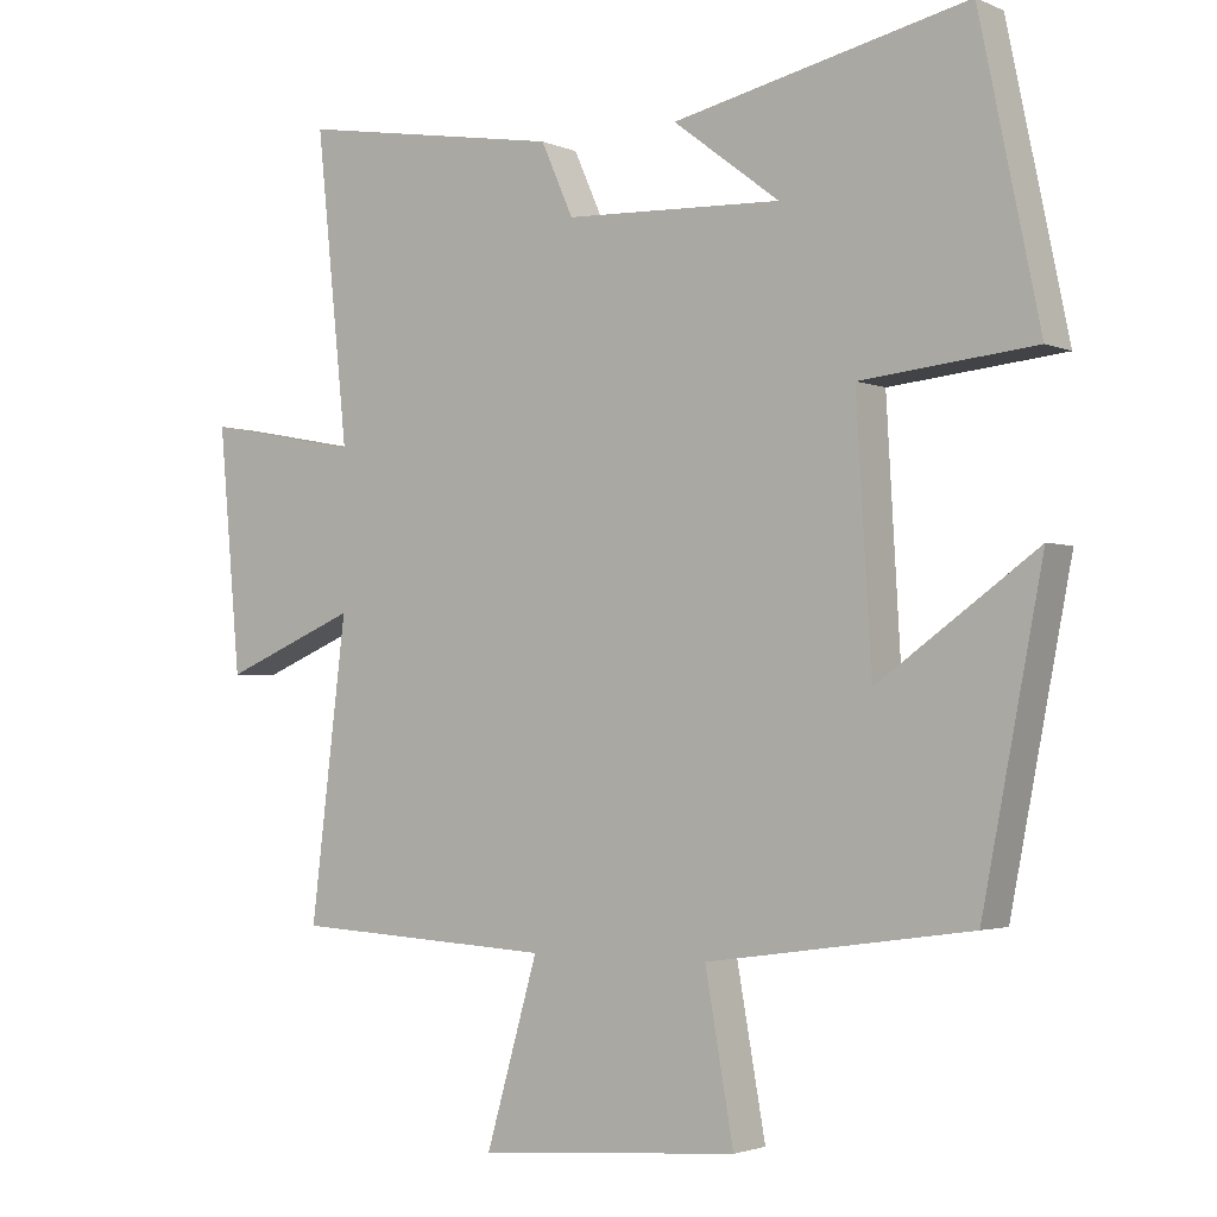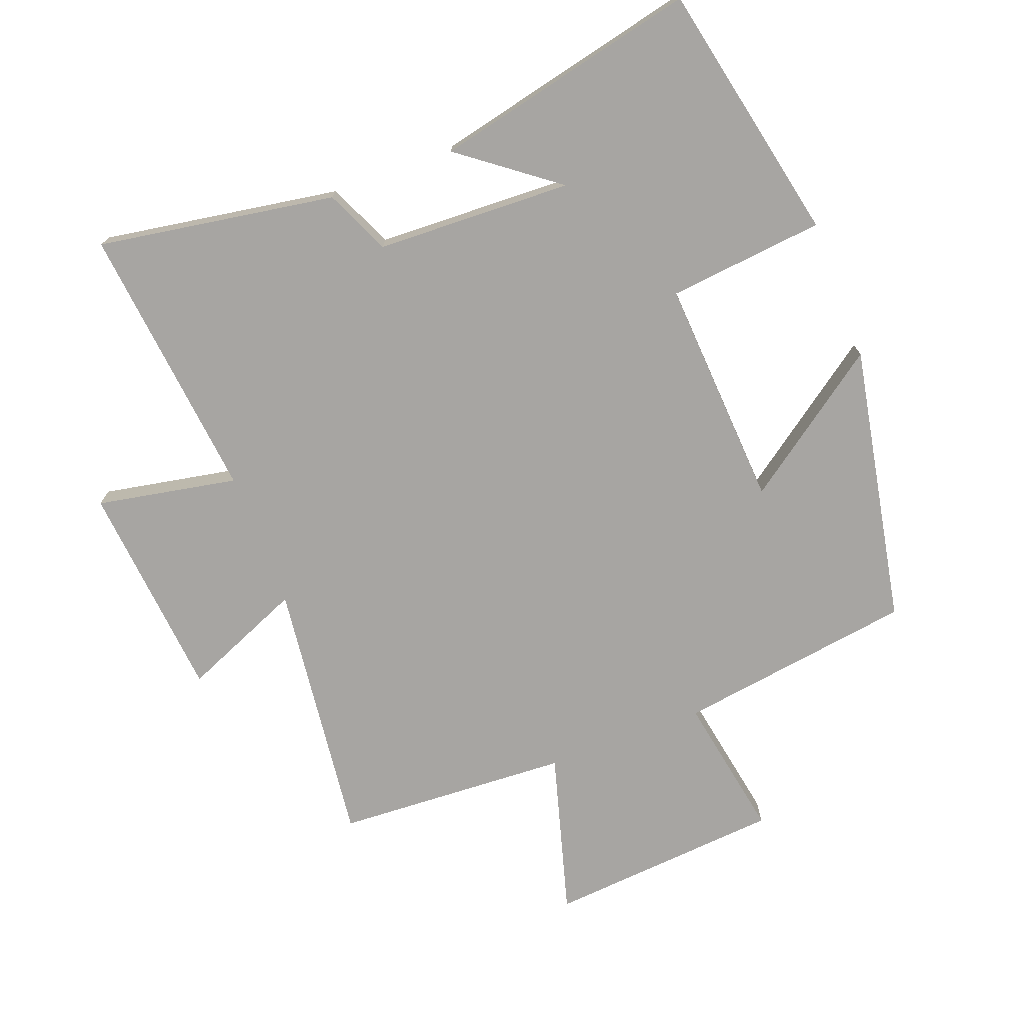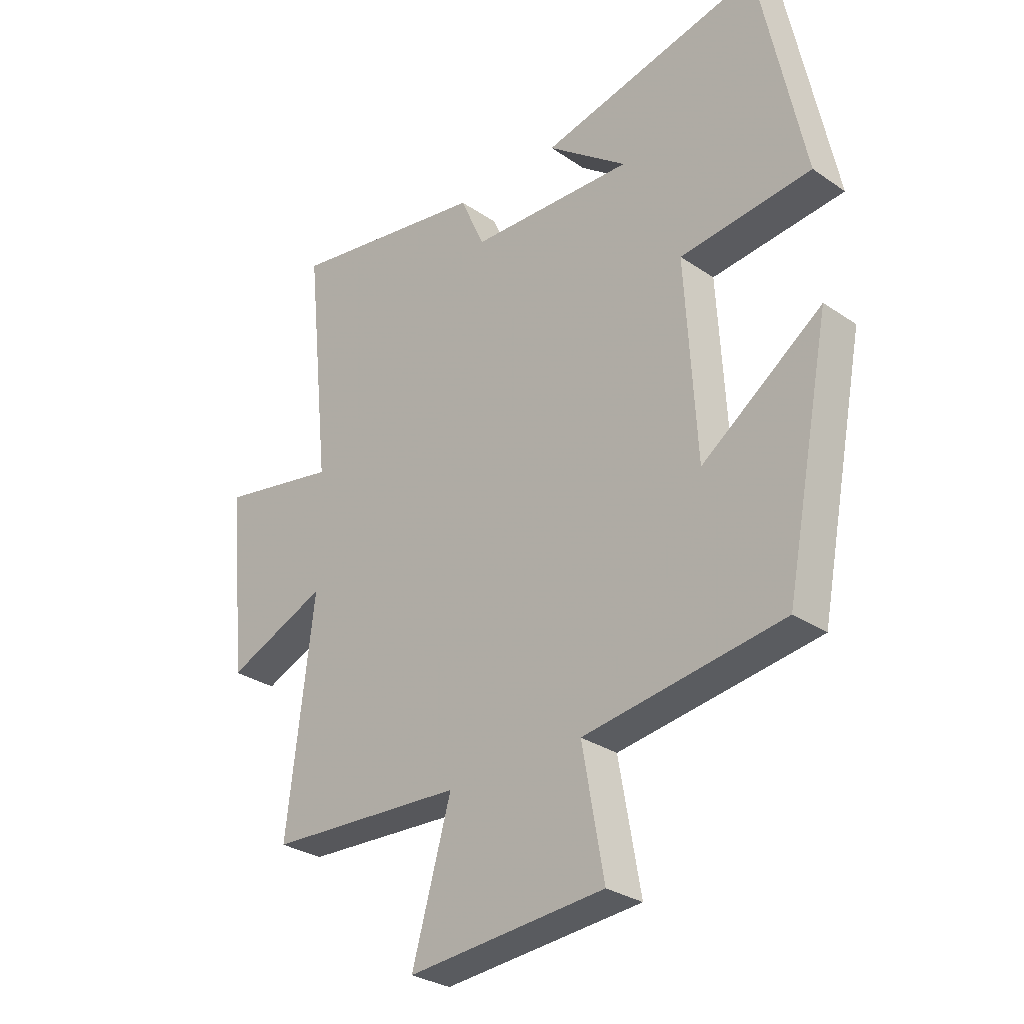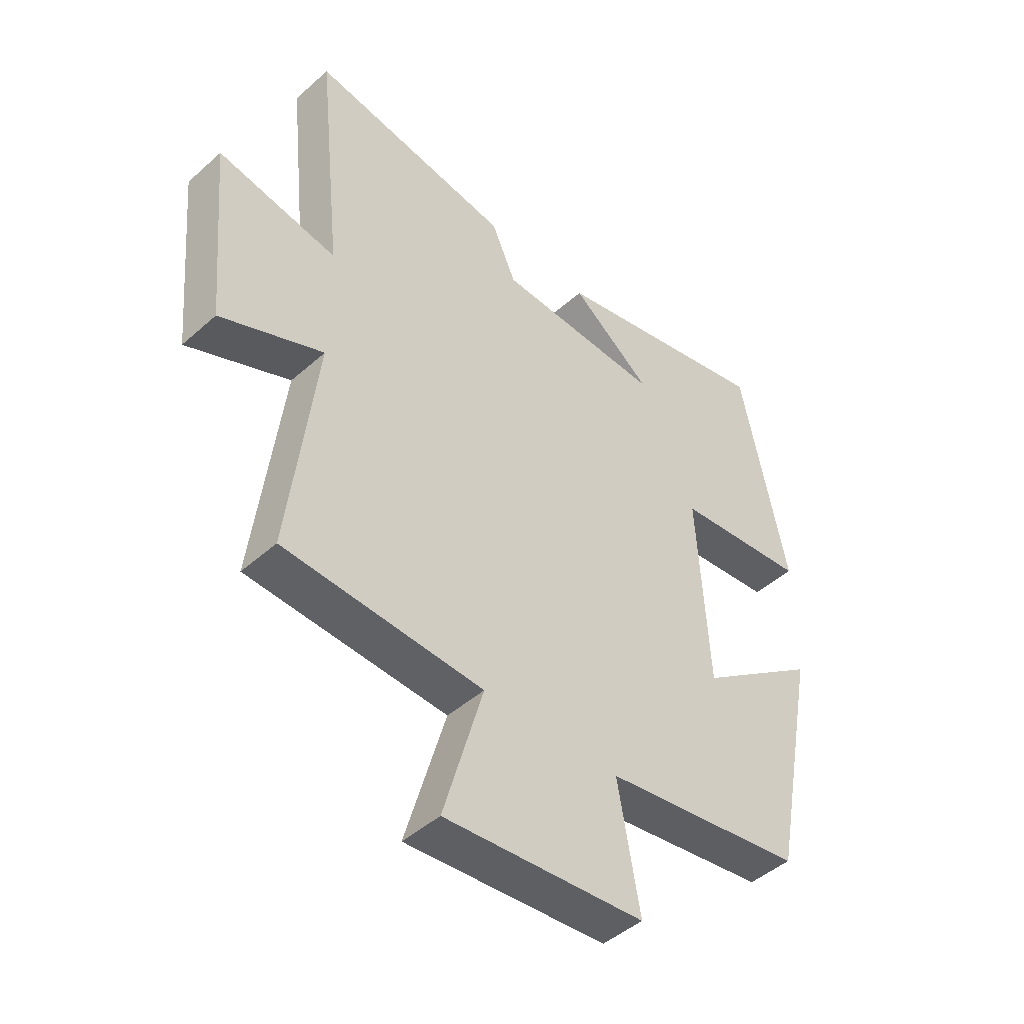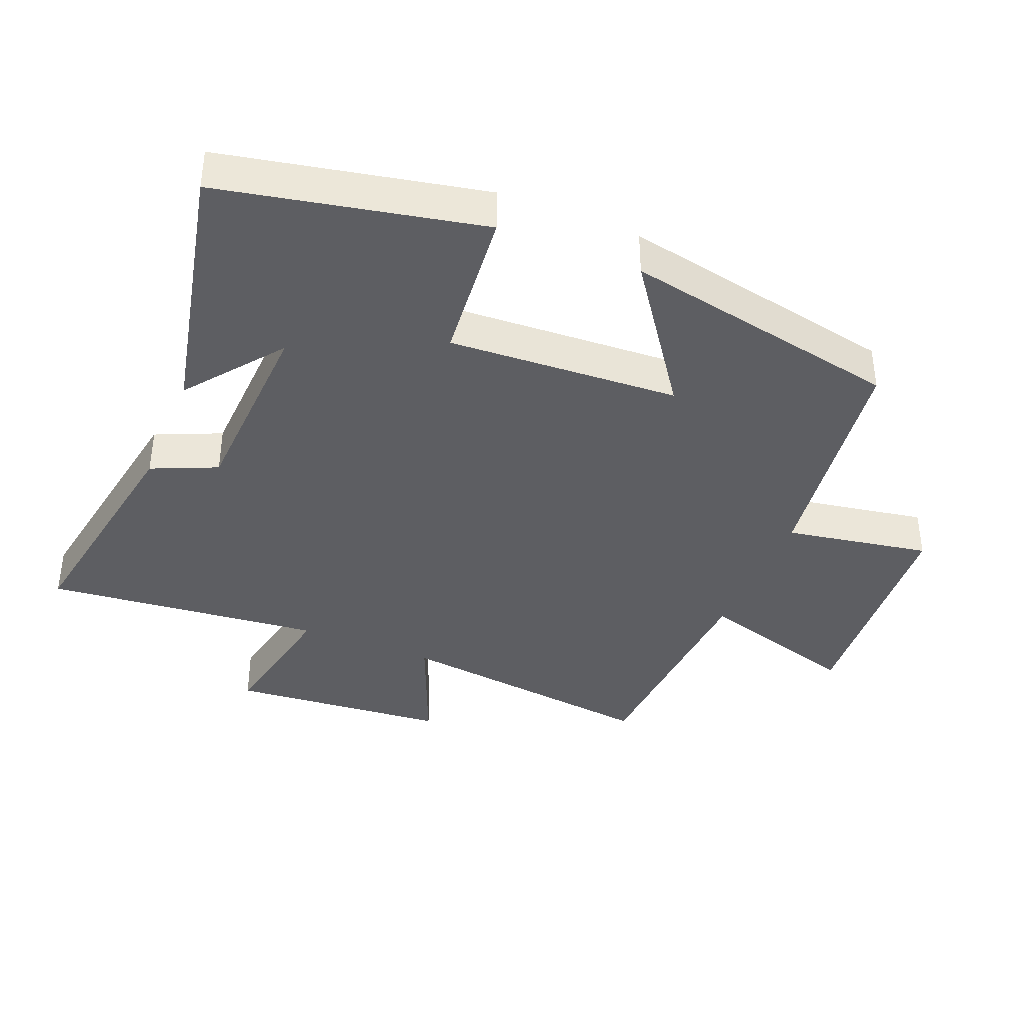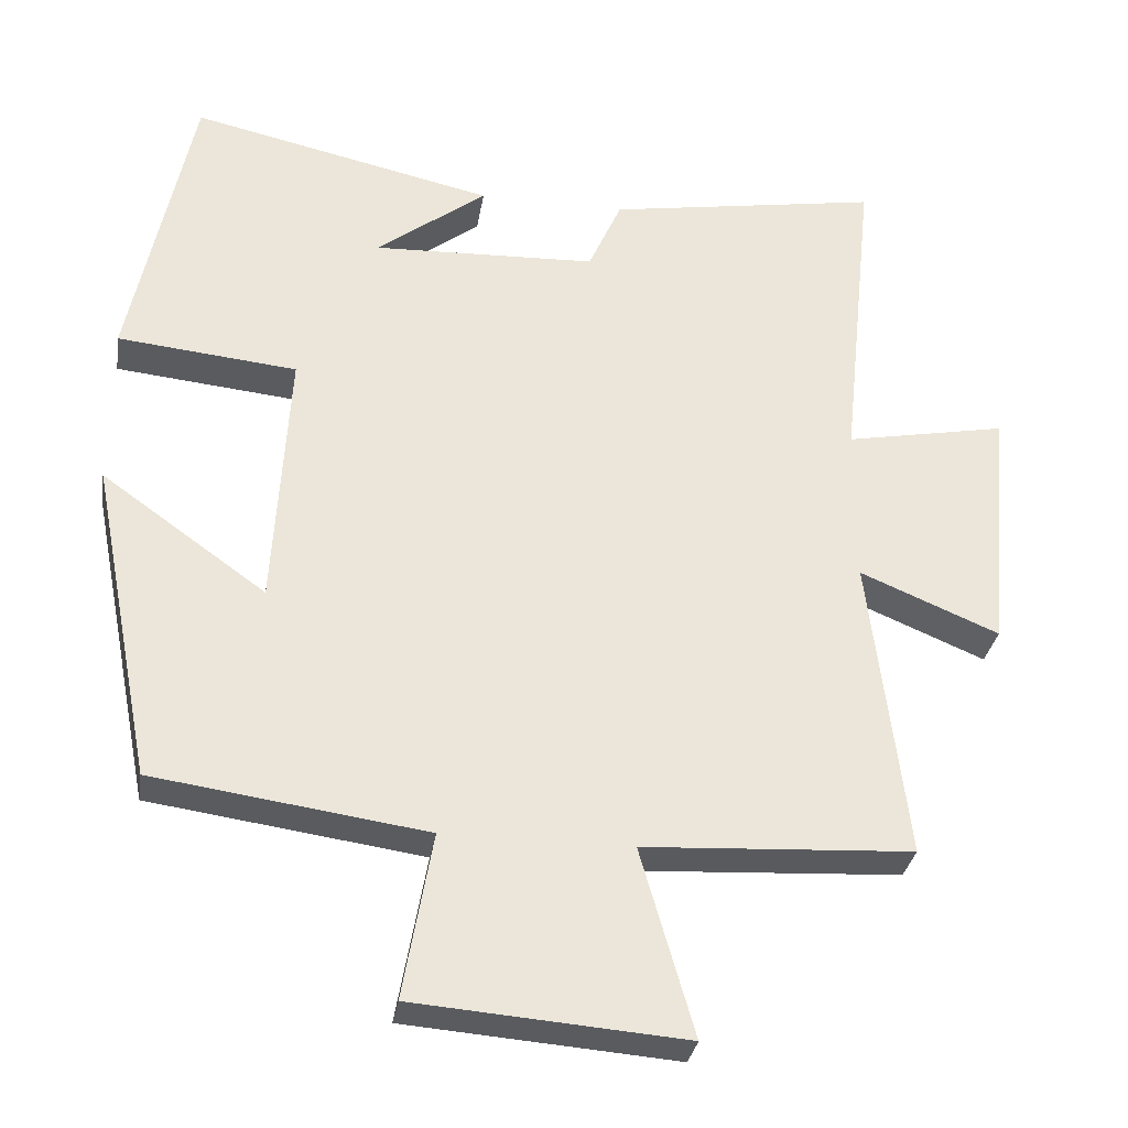
<metadata>
{"format":"obj","ext":"obj","renderer":"f3d","projection":"perspective","resolution":1024,"background":"white","views":[{"elev":-2.6,"azim":35.0,"up":"+Z"},{"elev":-73.9,"azim":20.9,"up":"+Y"},{"elev":-29.6,"azim":45.0,"up":"+Z"},{"elev":-45.9,"azim":-44.5,"up":"+Z"},{"elev":-38.8,"azim":67.6,"up":"+Y"},{"elev":-31.5,"azim":171.0,"up":"+Z"}]}
</metadata>
<code>
v -0.549 0.07 -0.48
v -0.5 0.07 -0.076
v -0.684 0.07 -0.153
v -0.714 0.07 0.179
v -0.5 0.07 0.138
v -0.544 0.07 0.56
v -0.182 0.07 0.5
v -0.138 0.07 0.401
v 0.16 0.07 0.389
v 0.014 0.07 0.5
v 0.418 0.07 0.59
v 0.5 0.07 0.194
v 0.262 0.07 0.17
v 0.282 0.07 -0.18
v 0.5 0.07 -0.024
v 0.417 0.07 -0.449
v 0.056 0.07 -0.5
v 0.095 0.07 -0.72
v -0.263 0.07 -0.748
v -0.192 0.07 -0.5
v -0.549 0 -0.48
v -0.5 0 -0.076
v -0.684 0 -0.153
v -0.714 0 0.179
v -0.5 0 0.138
v -0.544 0 0.56
v -0.182 0 0.5
v -0.138 0 0.401
v 0.16 0 0.389
v 0.014 0 0.5
v 0.418 0 0.59
v 0.5 0 0.194
v 0.262 0 0.17
v 0.282 0 -0.18
v 0.5 0 -0.024
v 0.417 0 -0.449
v 0.056 0 -0.5
v 0.095 0 -0.72
v -0.263 0 -0.748
v -0.192 0 -0.5
f 17 18 19 20
f 17 20 1 2
f 14 15 16 17
f 13 14 17 2
f 11 12 13
f 9 10 11
f 9 11 13
f 8 9 13 2
f 5 6 7 8
f 2 3 4 5
f 2 5 8
f 40 39 38 37
f 22 21 40 37
f 37 36 35 34
f 22 37 34 33
f 33 32 31
f 31 30 29
f 33 31 29
f 22 33 29 28
f 28 27 26 25
f 25 24 23 22
f 28 25 22
f 1 21 22 2
f 2 22 23 3
f 3 23 24 4
f 4 24 25 5
f 5 25 26 6
f 6 26 27 7
f 7 27 28 8
f 8 28 29 9
f 9 29 30 10
f 10 30 31 11
f 11 31 32 12
f 12 32 33 13
f 13 33 34 14
f 14 34 35 15
f 15 35 36 16
f 16 36 37 17
f 17 37 38 18
f 18 38 39 19
f 19 39 40 20
f 20 40 21 1

</code>
